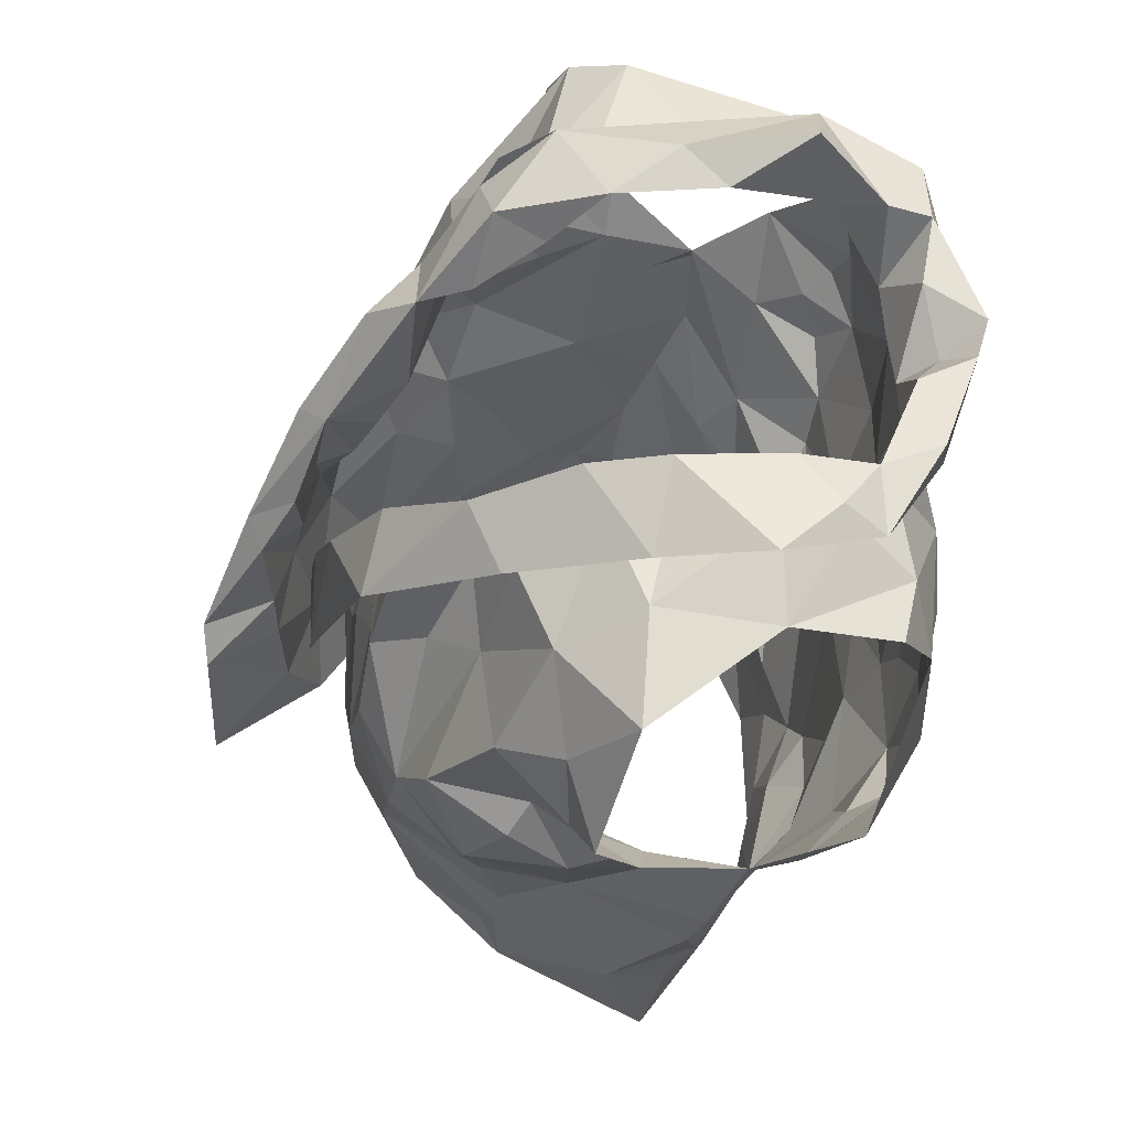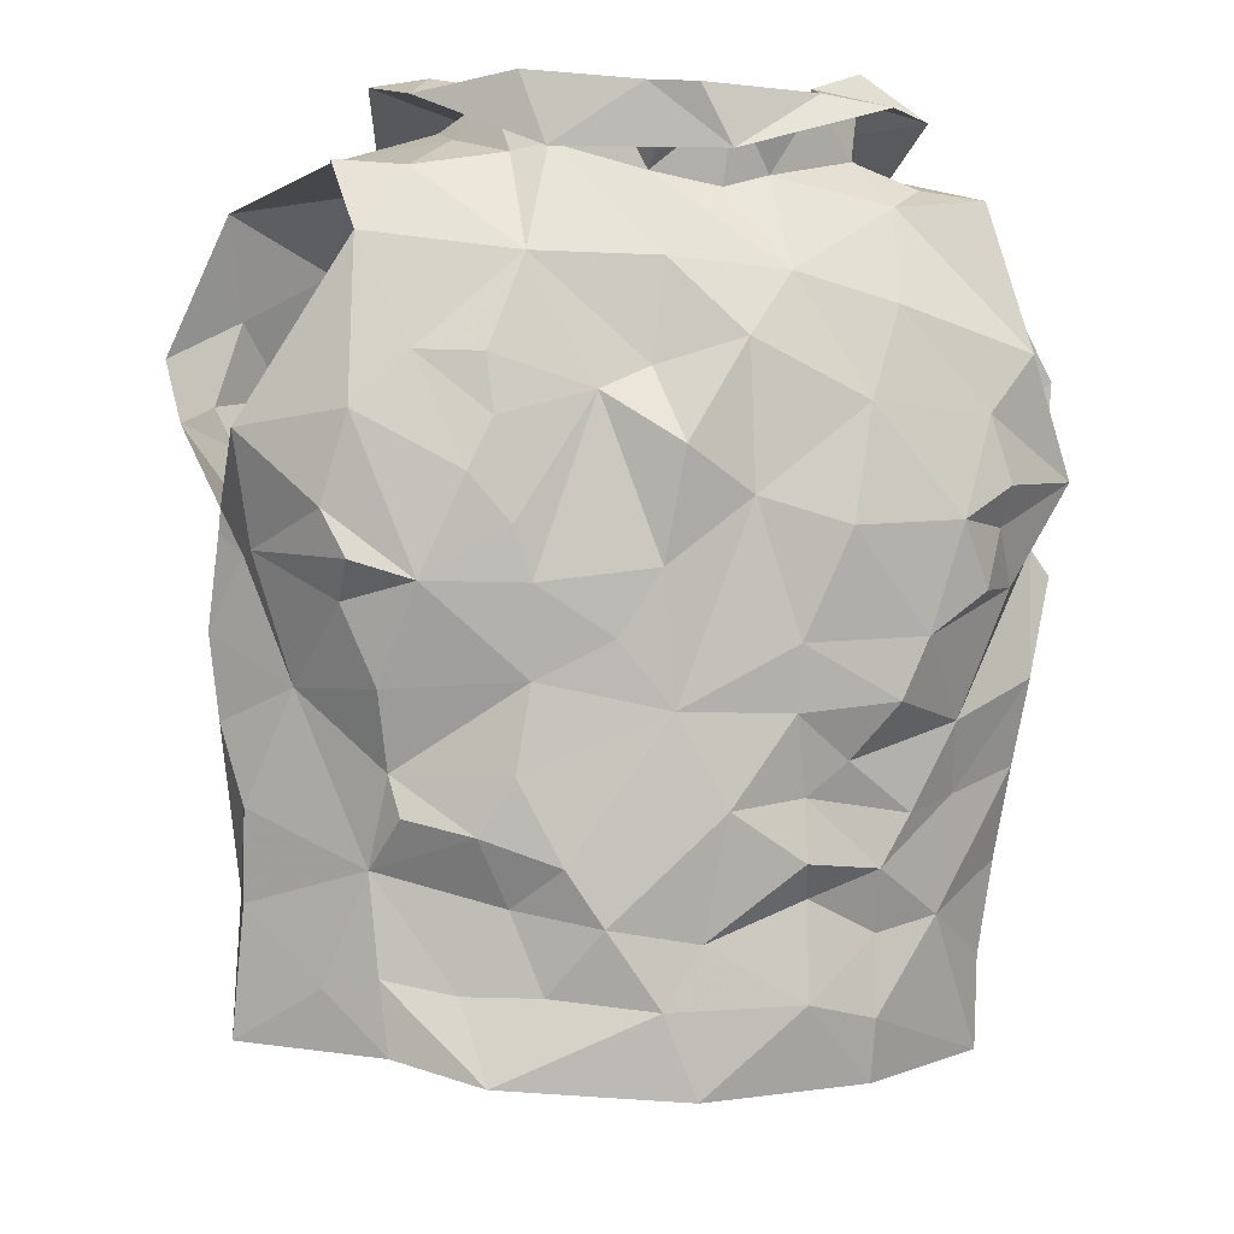
<metadata>
{"format":"obj","ext":"obj","renderer":"f3d","projection":"perspective","resolution":1024,"background":"white","views":[{"elev":60.3,"azim":86.2,"up":"+Y"},{"elev":-10.1,"azim":171.1,"up":"+Y"}]}
</metadata>
<code>
v -1.094 0.02383 0.8367
v -1.088 0.03809 0.8326
v -1.071 0.1306 0.8407
v -1.068 0.1484 0.8273
v -1.055 0.1831 0.8099
v -1.04 0.1955 0.8036
v -1.062 0.1274 0.7518
v -1.054 0.1085 0.767
v -1.065 0.0598 0.7682
v -1.065 0.03425 0.7768
v -1.086 0.01128 0.8321
v -1.065 0.03868 0.7966
v -1.045 0.173 0.7906
v -1.057 0.1555 0.7878
v -1.056 0.1412 0.7561
v -1.066 0.1242 0.786
v -1.087 0.05871 0.8307
v -1.058 0.08405 0.7723
v -1.056 0.1348 0.7585
v -1.061 0.1713 0.8115
v -1.063 0.1324 0.8095
v -1.075 0.1573 0.8196
v -1.077 0.09033 0.8088
v -1.255 0.03639 0.8341
v -1.256 0.0674 0.8367
v -1.271 0.1254 0.8466
v -1.308 0.1984 0.7999
v -1.29 0.1279 0.7502
v -1.285 0.09899 0.7534
v -1.282 0.07519 0.7636
v -1.275 0.02242 0.7788
v -1.275 -0.004362 0.7829
v -1.254 0.009482 0.8412
v -1.275 0.02826 0.7922
v -1.262 0.006654 0.8272
v -1.279 0.1465 0.805
v -1.298 0.1615 0.7785
v -1.263 0.07489 0.8209
v -1.267 0.03933 0.8086
v -1.284 0.1303 0.7674
v -1.268 0.151 0.8233
v -1.287 0.1455 0.782
v -1.277 0.1237 0.8268
v -1.272 0.1041 0.793
v -1.279 0.04962 0.7748
v -1.121 0.2037 0.8654
v -1.104 0.2507 0.7199
v -1.187 0.2277 0.6845
v -1.177 0.2445 0.6811
v -1.17 0.2356 0.6953
v -1.168 0.2281 0.7074
v -1.114 0.2494 0.7479
v -1.109 0.2406 0.7807
v -1.124 0.2393 0.795
v -1.129 0.1971 0.8573
v -1.152 0.1817 0.8573
v -1.141 0.1479 0.8654
v -1.169 0.139 0.8665
v -1.157 0.2467 0.7043
v -1.201 0.08508 0.8765
v -1.164 0.2461 0.6862
v -1.131 0.2523 0.7003
v -1.138 0.2303 0.6976
v -1.184 0.09449 0.8872
v -1.146 0.1288 0.8853
v -1.187 0.1028 0.8743
v -1.127 0.2621 0.7766
v -1.127 0.2587 0.7435
v -1.182 0.1304 0.8757
v -1.161 0.1622 0.862
v -1.109 0.2338 0.825
v -1.136 0.2196 0.8316
v -1.136 0.2375 0.8085
v -1.1 0.2534 0.7843
v -1.095 0.2631 0.7509
v -1.11 0.2596 0.7316
v -1.141 0.2352 0.709
v -1.182 0.1168 0.885
v -1.167 0.1517 0.8813
v -1.143 0.2164 0.8576
v -1.151 0.197 0.8599
v -1.117 0.2455 0.7694
v -1.125 0.2535 0.7195
v -1.151 0.1844 0.8748
v -1.135 0.229 0.8368
v -1.129 0.2398 0.8333
v -1.129 0.256 0.8011
v -1.082 0.2296 0.7156
v -1.198 0.02649 0.872
v -1.205 0.04203 0.8742
v -1.163 0.01959 0.878
v -1.116 0.2263 0.8213
v -1.084 0.2393 0.7484
v -1.116 0.2406 0.727
v -1.057 0.2364 0.7901
v -1.115 0.01421 0.8585
v -1.166 0.111 0.8728
v -1.178 0.05765 0.8779
v -1.086 0.08493 0.8362
v -1.092 0.2418 0.7855
v -1.14 0.05377 0.8764
v -1.081 0.1102 0.8437
v -1.155 0.1332 0.8703
v -1.125 0.1684 0.8649
v -1.082 0.1611 0.8501
v -1.128 0.2068 0.8329
v -1.094 0.1386 0.8596
v -1.063 0.2094 0.81
v -1.12 0.1787 0.8474
v -1.114 0.07121 0.8667
v -1.147 0.08489 0.8774
v -1.126 0.1091 0.8748
v -1.099 0.1103 0.8635
v -1.116 0.1424 0.8701
v -1.106 0.1934 0.8319
v -1.076 0.1916 0.8297
v -1.089 0.2255 0.8118
v -1.201 0.0972 0.9051
v -1.238 0.2034 0.8434
v -1.248 0.2397 0.8181
v -1.188 0.2245 0.7075
v -1.201 0.2287 0.7082
v -1.239 0.2407 0.7928
v -1.225 0.2049 0.839
v -1.207 0.1829 0.8494
v -1.206 0.1628 0.8603
v -1.208 0.1438 0.869
v -1.188 0.1481 0.8878
v -1.194 0.1231 0.8871
v -1.182 0.1292 0.9002
v -1.19 0.246 0.6985
v -1.212 0.2472 0.6929
v -1.22 0.2033 0.8609
v -1.165 0.08595 0.9224
v -1.231 0.2654 0.7251
v -1.211 0.1071 0.8969
v -1.191 0.1357 0.9038
v -1.25 0.2508 0.7221
v -1.219 0.2576 0.7871
v -1.232 0.2443 0.6928
v -1.227 0.2377 0.7203
v -1.245 0.2304 0.8242
v -1.213 0.2223 0.8282
v -1.212 0.2196 0.8452
v -1.225 0.2445 0.8208
v -1.216 0.2395 0.8056
v -1.223 0.1557 0.874
v -1.174 0.09681 0.9224
v -1.233 0.2604 0.7646
v -1.25 0.2489 0.8006
v -1.208 0.1705 0.8842
v -1.221 0.2559 0.7519
v -1.199 0.177 0.8755
v -1.213 0.2533 0.7065
v -1.228 0.01196 0.8597
v -1.16 0.03427 0.9252
v -1.178 0.05116 0.8985
v -1.242 0.2394 0.7395
v -1.281 0.2397 0.7768
v -1.291 0.2285 0.7941
v -1.177 0.08362 0.8989
v -1.232 0.2327 0.817
v -1.249 0.08993 0.8564
v -1.188 0.02047 0.8894
v -1.274 0.1401 0.8346
v -1.204 0.1447 0.8809
v -1.251 0.2345 0.805
v -1.279 0.1717 0.817
v -1.244 0.1849 0.8335
v -1.261 0.2056 0.8165
v -1.264 0.09754 0.8379
v -1.265 0.1473 0.8516
v -1.248 0.2412 0.7563
v -1.202 0.09208 0.8923
v -1.179 0.1011 0.8988
v -1.241 0.1483 0.8571
v -1.254 0.1274 0.8645
v -1.232 0.04897 0.8663
v -1.205 0.05384 0.8872
v -1.294 0.1861 0.8081
v -1.275 0.1859 0.8331
v -1.226 0.08763 0.8797
v -1.213 0.1234 0.881
v -1.088 0.1187 0.7087
v -1.097 0.08656 0.7221
v -1.105 0.05338 0.7318
v -1.101 0.01206 0.7502
v -1.063 -0.00306 0.7847
v -1.058 0.1562 0.7226
v -1.077 0.09092 0.7505
v -1.064 0.1263 0.7391
v -1.098 0.04097 0.7463
v -1.087 0.01018 0.7613
v -1.261 0.163 0.7036
v -1.268 0.1443 0.7076
v -1.225 0.07042 0.7248
v -1.245 0.05818 0.7378
v -1.237 0.02587 0.7476
v -1.238 0.002623 0.7489
v -1.237 -0.0148 0.7563
v -1.286 0.1363 0.7525
v -1.29 0.15 0.7266
v -1.259 0.08388 0.7367
v -1.267 0.1344 0.7166
v -1.273 0.1207 0.7311
v -1.257 0.03196 0.7554
v -1.26 0.06498 0.7496
v -1.171 0.202 0.6994
v -1.168 0.1722 0.7018
v -1.171 0.1181 0.7038
v -1.159 0.09943 0.7091
v -1.221 0.1299 0.6983
v -1.209 0.08165 0.7159
v -1.214 0.04253 0.727
v -1.216 0.03415 0.7378
v -1.216 0.005491 0.7383
v -1.262 0.2247 0.7094
v -1.236 0.2212 0.7078
v -1.186 -0.02078 0.737
v -1.274 0.1808 0.7061
v -1.186 0.02091 0.7315
v -1.191 0.05538 0.7189
v -1.237 0.04269 0.737
v -1.214 0.06044 0.7271
v -1.238 0.08557 0.7151
v -1.205 0.1988 0.697
v -1.246 0.2299 0.7186
v -1.175 0.002707 0.7307
v -1.176 0.08119 0.7138
v -1.175 0.149 0.6924
v -1.209 0.09966 0.709
v -1.226 0.1633 0.6955
v -1.261 0.1159 0.7117
v -1.253 0.1331 0.7014
v -1.235 0.1912 0.6984
v -1.193 0.1792 0.6933
v -1.245 0.1029 0.7112
v -1.195 0.1377 0.7008
v -1.123 0.1725 0.6946
v -1.118 0.1408 0.6976
v -1.131 0.1275 0.7004
v -1.124 0.04789 0.7252
v -1.134 0.03004 0.7356
v -1.144 0.006645 0.7379
v -1.088 0.2069 0.7049
v -1.131 0.2334 0.713
v -1.103 0.227 0.7095
v -1.133 0.2009 0.6969
v -1.104 -0.009012 0.7524
v -1.122 0.00736 0.7445
v -1.101 0.06562 0.7338
v -1.148 0.03968 0.7225
v -1.087 0.1579 0.7027
v -1.129 -0.01737 0.7394
v -1.087 0.1095 0.7208
v -1.081 0.1328 0.7116
v -1.159 0.0241 0.7255
v -1.134 0.06347 0.7187
v -1.103 0.1737 0.7003
v -1.106 0.1129 0.7058
v -1.137 0.08824 0.7138
v -1.125 0.1556 0.696
v -1.136 0.113 0.7043
v -1.153 0.1641 0.6976
f 102 99 23
f 1 11 2
f 3 102 23
f 14 20 22
f 2 12 17
f 13 6 5
f 12 188 10
f 18 8 23
f 12 2 11
f 188 12 11
f 7 19 8
f 15 13 14
f 16 15 14
f 16 19 15
f 16 14 21
f 20 13 5
f 13 20 14
f 12 9 18
f 3 23 21
f 16 8 19
f 9 12 10
f 17 23 99
f 17 12 23
f 23 12 18
f 22 21 14
f 21 22 4
f 21 4 3
f 8 16 23
f 23 16 21
f 44 40 29
f 37 201 42
f 25 38 24
f 32 34 31
f 35 33 24
f 35 34 32
f 39 34 35
f 37 180 27
f 42 180 37
f 39 35 24
f 34 45 31
f 25 171 38
f 41 168 36
f 24 38 39
f 42 201 40
f 44 42 40
f 44 29 30
f 36 165 41
f 44 171 43
f 42 43 36
f 168 42 36
f 180 42 168
f 38 171 44
f 201 28 40
f 29 40 28
f 43 171 26
f 36 43 165
f 42 44 43
f 44 45 39
f 38 44 39
f 45 34 39
f 44 30 45
f 64 60 78
f 64 78 65
f 60 66 78
f 103 57 70
f 58 70 69
f 66 97 69
f 104 70 57
f 46 65 84
f 59 61 62
f 84 80 46
f 71 46 86
f 94 246 83
f 48 63 61
f 79 65 78
f 94 68 52
f 54 53 67
f 85 55 106
f 73 54 67
f 48 61 49
f 59 50 61
f 61 50 49
f 76 47 75
f 69 78 66
f 61 63 62
f 77 51 59
f 50 59 51
f 104 56 70
f 81 56 55
f 85 80 81
f 73 92 54
f 67 74 87
f 58 69 97
f 70 58 103
f 56 81 84
f 46 80 86
f 81 55 85
f 72 85 106
f 72 92 73
f 72 73 85
f 87 74 71
f 82 67 53
f 67 82 52
f 67 52 68
f 83 68 94
f 83 47 76
f 77 59 83
f 68 76 75
f 76 68 83
f 47 83 62
f 78 69 79
f 56 84 79
f 70 79 69
f 70 56 79
f 80 85 86
f 86 85 73
f 84 81 80
f 71 86 87
f 73 67 87
f 75 74 67
f 68 75 67
f 77 83 246
f 63 47 62
f 62 83 59
f 84 65 79
f 73 87 86
f 57 114 104
f 98 60 90
f 90 91 98
f 58 97 103
f 95 93 100
f 3 4 105
f 117 54 92
f 95 108 6
f 110 17 99
f 110 99 113
f 89 91 90
f 116 22 20
f 60 98 66
f 94 93 247
f 52 93 94
f 88 247 93
f 116 5 108
f 96 11 1
f 96 1 2
f 17 110 2
f 53 52 82
f 113 102 107
f 109 55 104
f 100 117 95
f 2 110 96
f 100 52 53
f 100 93 52
f 99 102 113
f 103 97 112
f 22 116 105
f 72 106 92
f 54 117 100
f 91 96 101
f 98 91 101
f 96 110 101
f 102 3 107
f 4 22 105
f 5 116 20
f 108 5 6
f 115 106 109
f 55 109 106
f 54 100 53
f 108 95 117
f 111 66 98
f 97 66 111
f 111 110 112
f 112 57 103
f 3 105 107
f 113 107 114
f 113 112 110
f 112 97 111
f 104 55 56
f 114 112 113
f 112 114 57
f 111 98 101
f 104 107 109
f 114 107 104
f 109 107 115
f 115 116 117
f 107 105 115
f 117 92 115
f 105 116 115
f 106 115 92
f 116 108 117
f 111 101 110
f 146 139 123
f 122 131 121
f 50 51 131
f 143 124 144
f 49 131 132
f 121 131 51
f 49 50 131
f 154 132 122
f 138 154 135
f 139 173 123
f 175 134 148
f 140 48 132
f 173 139 152
f 130 175 148
f 130 128 129
f 166 153 127
f 48 49 132
f 144 125 153
f 136 148 118
f 142 144 119
f 175 161 134
f 137 136 147
f 148 136 137
f 127 153 126
f 122 132 131
f 154 122 141
f 150 138 149
f 158 173 152
f 139 150 149
f 139 145 150
f 140 132 154
f 154 138 140
f 152 141 158
f 141 135 154
f 119 144 133
f 144 142 145
f 139 146 145
f 124 125 144
f 142 150 145
f 123 162 146
f 144 153 133
f 151 147 119
f 128 153 166
f 143 144 145
f 142 120 150
f 143 146 162
f 145 146 143
f 153 151 133
f 119 133 151
f 137 151 153
f 147 151 137
f 128 130 137
f 153 128 137
f 139 149 152
f 149 135 152
f 135 149 138
f 126 153 125
f 137 130 148
f 152 135 141
f 33 155 24
f 41 165 172
f 181 172 169
f 155 164 179
f 172 165 26
f 178 25 24
f 158 141 227
f 217 159 173
f 160 167 159
f 157 164 156
f 227 217 158
f 157 156 134
f 180 181 160
f 170 162 167
f 181 170 160
f 130 174 175
f 168 181 180
f 129 128 183
f 179 157 161
f 160 27 180
f 217 173 158
f 155 179 178
f 162 124 143
f 124 162 170
f 167 162 123
f 171 25 163
f 166 183 128
f 26 165 43
f 159 123 173
f 175 174 161
f 125 176 126
f 170 169 124
f 167 160 170
f 177 183 176
f 171 177 26
f 26 177 172
f 172 181 41
f 41 181 168
f 130 129 174
f 167 123 159
f 155 178 24
f 125 124 169
f 169 176 125
f 171 163 177
f 127 176 183
f 177 182 183
f 127 183 166
f 179 161 174
f 174 129 183
f 176 172 177
f 127 126 176
f 176 169 172
f 170 181 169
f 179 164 157
f 178 179 182
f 25 178 163
f 182 179 174
f 163 178 182
f 134 161 157
f 182 174 183
f 182 177 163
f 190 191 7
f 19 7 15
f 191 256 189
f 7 191 15
f 193 188 249
f 188 193 10
f 187 193 249
f 192 186 251
f 9 10 192
f 8 18 190
f 193 192 10
f 184 256 191
f 191 255 184
f 15 191 189
f 193 187 192
f 190 251 185
f 255 190 185
f 190 255 191
f 18 9 190
f 7 8 190
f 190 192 251
f 190 9 192
f 237 225 203
f 205 204 233
f 237 205 233
f 202 194 195
f 202 220 194
f 198 199 206
f 207 206 30
f 202 204 205
f 206 223 198
f 204 202 195
f 200 32 199
f 32 31 206
f 29 201 203
f 207 197 223
f 207 223 206
f 201 202 205
f 203 205 237
f 201 29 28
f 206 45 30
f 203 225 196
f 207 203 197
f 45 206 31
f 199 32 206
f 201 205 203
f 203 196 197
f 203 207 29
f 29 207 30
f 257 228 221
f 141 218 227
f 224 222 214
f 231 213 225
f 121 226 122
f 222 213 229
f 210 238 230
f 215 221 216
f 230 236 209
f 237 233 234
f 51 208 226
f 217 218 220
f 220 235 194
f 235 218 226
f 200 216 219
f 220 218 235
f 257 221 222
f 122 218 141
f 215 216 198
f 234 194 232
f 215 198 223
f 234 204 195
f 227 218 217
f 219 216 228
f 257 222 252
f 222 229 252
f 222 224 213
f 232 235 226
f 226 236 232
f 223 224 214
f 223 214 215
f 223 197 224
f 225 213 196
f 196 213 224
f 197 196 224
f 234 232 212
f 195 194 234
f 212 231 237
f 233 204 234
f 51 226 121
f 221 228 216
f 231 229 213
f 229 210 211
f 238 210 229
f 229 231 238
f 214 222 221
f 198 216 199
f 236 226 208
f 122 226 218
f 212 238 231
f 214 221 215
f 234 212 237
f 237 231 225
f 232 194 235
f 209 236 208
f 238 212 232
f 236 238 232
f 230 238 236
f 216 200 199
f 185 261 260
f 249 254 187
f 244 254 228
f 251 258 261
f 243 192 250
f 261 263 260
f 239 248 259
f 244 250 254
f 255 185 260
f 240 260 241
f 239 259 262
f 208 77 248
f 247 248 246
f 246 94 247
f 260 263 241
f 244 228 257
f 242 243 252
f 258 229 261
f 246 248 77
f 252 229 258
f 88 245 247
f 253 189 256
f 254 219 228
f 209 264 230
f 257 243 244
f 51 77 208
f 253 256 260
f 245 189 253
f 253 259 245
f 254 250 187
f 192 187 250
f 192 243 242
f 261 185 251
f 243 257 252
f 210 263 211
f 261 211 263
f 230 264 210
f 209 208 248
f 245 248 247
f 248 239 264
f 248 264 209
f 244 243 250
f 192 242 186
f 242 258 251
f 242 251 186
f 184 255 260
f 256 184 260
f 240 262 259
f 258 242 252
f 239 262 264
f 262 240 241
f 210 264 263
f 253 260 240
f 229 211 261
f 263 264 241
f 253 240 259
f 262 241 264
f 248 245 259
f 99 102 23
f 11 1 2
f 102 3 23
f 20 14 22
f 12 2 17
f 6 13 5
f 188 12 10
f 8 18 23
f 2 12 11
f 12 188 11
f 19 7 8
f 13 15 14
f 15 16 14
f 19 16 15
f 14 16 21
f 13 20 5
f 20 13 14
f 9 12 18
f 23 3 21
f 8 16 19
f 12 9 10
f 23 17 99
f 12 17 23
f 12 23 18
f 21 22 14
f 22 21 4
f 4 21 3
f 16 8 23
f 16 23 21
f 40 44 29
f 201 37 42
f 38 25 24
f 34 32 31
f 33 35 24
f 34 35 32
f 34 39 35
f 180 37 27
f 180 42 37
f 35 39 24
f 45 34 31
f 171 25 38
f 168 41 36
f 38 24 39
f 201 42 40
f 42 44 40
f 29 44 30
f 165 36 41
f 171 44 43
f 43 42 36
f 42 168 36
f 42 180 168
f 171 38 44
f 28 201 40
f 40 29 28
f 171 43 26
f 43 36 165
f 44 42 43
f 45 44 39
f 44 38 39
f 34 45 39
f 30 44 45
f 60 64 78
f 78 64 65
f 66 60 78
f 57 103 70
f 70 58 69
f 97 66 69
f 70 104 57
f 65 46 84
f 61 59 62
f 80 84 46
f 46 71 86
f 246 94 83
f 63 48 61
f 65 79 78
f 68 94 52
f 53 54 67
f 55 85 106
f 54 73 67
f 61 48 49
f 50 59 61
f 50 61 49
f 47 76 75
f 78 69 66
f 63 61 62
f 51 77 59
f 59 50 51
f 56 104 70
f 56 81 55
f 80 85 81
f 92 73 54
f 74 67 87
f 69 58 97
f 58 70 103
f 81 56 84
f 80 46 86
f 55 81 85
f 85 72 106
f 92 72 73
f 73 72 85
f 74 87 71
f 67 82 53
f 82 67 52
f 52 67 68
f 68 83 94
f 47 83 76
f 59 77 83
f 76 68 75
f 68 76 83
f 83 47 62
f 69 78 79
f 84 56 79
f 79 70 69
f 56 70 79
f 85 80 86
f 85 86 73
f 81 84 80
f 86 71 87
f 67 73 87
f 74 75 67
f 75 68 67
f 83 77 246
f 47 63 62
f 83 62 59
f 65 84 79
f 87 73 86
f 114 57 104
f 60 98 90
f 91 90 98
f 97 58 103
f 93 95 100
f 4 3 105
f 54 117 92
f 108 95 6
f 17 110 99
f 99 110 113
f 91 89 90
f 22 116 20
f 98 60 66
f 93 94 247
f 93 52 94
f 247 88 93
f 5 116 108
f 11 96 1
f 1 96 2
f 110 17 2
f 52 53 82
f 102 113 107
f 55 109 104
f 117 100 95
f 110 2 96
f 52 100 53
f 93 100 52
f 102 99 113
f 97 103 112
f 116 22 105
f 106 72 92
f 117 54 100
f 96 91 101
f 91 98 101
f 110 96 101
f 3 102 107
f 22 4 105
f 116 5 20
f 5 108 6
f 106 115 109
f 109 55 106
f 100 54 53
f 95 108 117
f 66 111 98
f 66 97 111
f 110 111 112
f 57 112 103
f 105 3 107
f 107 113 114
f 112 113 110
f 97 112 111
f 55 104 56
f 112 114 113
f 114 112 57
f 98 111 101
f 107 104 109
f 107 114 104
f 107 109 115
f 116 115 117
f 105 107 115
f 92 117 115
f 116 105 115
f 115 106 92
f 108 116 117
f 101 111 110
f 139 146 123
f 131 122 121
f 51 50 131
f 124 143 144
f 131 49 132
f 131 121 51
f 50 49 131
f 132 154 122
f 154 138 135
f 173 139 123
f 134 175 148
f 48 140 132
f 139 173 152
f 175 130 148
f 128 130 129
f 153 166 127
f 49 48 132
f 125 144 153
f 148 136 118
f 144 142 119
f 161 175 134
f 136 137 147
f 136 148 137
f 153 127 126
f 132 122 131
f 122 154 141
f 138 150 149
f 173 158 152
f 150 139 149
f 145 139 150
f 132 140 154
f 138 154 140
f 141 152 158
f 135 141 154
f 144 119 133
f 142 144 145
f 146 139 145
f 125 124 144
f 150 142 145
f 162 123 146
f 153 144 133
f 147 151 119
f 153 128 166
f 144 143 145
f 120 142 150
f 146 143 162
f 146 145 143
f 151 153 133
f 133 119 151
f 151 137 153
f 151 147 137
f 130 128 137
f 128 153 137
f 149 139 152
f 135 149 152
f 149 135 138
f 153 126 125
f 130 137 148
f 135 152 141
f 155 33 24
f 165 41 172
f 172 181 169
f 164 155 179
f 165 172 26
f 25 178 24
f 141 158 227
f 159 217 173
f 167 160 159
f 164 157 156
f 217 227 158
f 156 157 134
f 181 180 160
f 162 170 167
f 170 181 160
f 174 130 175
f 181 168 180
f 128 129 183
f 157 179 161
f 27 160 180
f 173 217 158
f 179 155 178
f 124 162 143
f 162 124 170
f 162 167 123
f 25 171 163
f 183 166 128
f 165 26 43
f 123 159 173
f 174 175 161
f 176 125 126
f 169 170 124
f 160 167 170
f 183 177 176
f 177 171 26
f 177 26 172
f 181 172 41
f 181 41 168
f 129 130 174
f 123 167 159
f 178 155 24
f 124 125 169
f 176 169 125
f 163 171 177
f 176 127 183
f 182 177 183
f 183 127 166
f 161 179 174
f 129 174 183
f 172 176 177
f 126 127 176
f 169 176 172
f 181 170 169
f 164 179 157
f 179 178 182
f 178 25 163
f 179 182 174
f 178 163 182
f 161 134 157
f 174 182 183
f 177 182 163
f 191 190 7
f 7 19 15
f 256 191 189
f 191 7 15
f 188 193 249
f 193 188 10
f 193 187 249
f 186 192 251
f 10 9 192
f 18 8 190
f 192 193 10
f 256 184 191
f 255 191 184
f 191 15 189
f 187 193 192
f 251 190 185
f 190 255 185
f 255 190 191
f 9 18 190
f 8 7 190
f 192 190 251
f 9 190 192
f 225 237 203
f 204 205 233
f 205 237 233
f 194 202 195
f 220 202 194
f 199 198 206
f 206 207 30
f 204 202 205
f 223 206 198
f 202 204 195
f 32 200 199
f 31 32 206
f 201 29 203
f 197 207 223
f 223 207 206
f 202 201 205
f 205 203 237
f 29 201 28
f 45 206 30
f 225 203 196
f 203 207 197
f 206 45 31
f 32 199 206
f 205 201 203
f 196 203 197
f 207 203 29
f 207 29 30
f 228 257 221
f 218 141 227
f 222 224 214
f 213 231 225
f 226 121 122
f 213 222 229
f 238 210 230
f 221 215 216
f 236 230 209
f 233 237 234
f 208 51 226
f 218 217 220
f 235 220 194
f 218 235 226
f 216 200 219
f 218 220 235
f 221 257 222
f 218 122 141
f 216 215 198
f 194 234 232
f 198 215 223
f 204 234 195
f 218 227 217
f 216 219 228
f 222 257 252
f 229 222 252
f 224 222 213
f 235 232 226
f 236 226 232
f 224 223 214
f 214 223 215
f 197 223 224
f 213 225 196
f 213 196 224
f 196 197 224
f 232 234 212
f 194 195 234
f 231 212 237
f 204 233 234
f 226 51 121
f 228 221 216
f 229 231 213
f 210 229 211
f 210 238 229
f 231 229 238
f 222 214 221
f 216 198 199
f 226 236 208
f 226 122 218
f 238 212 231
f 221 214 215
f 212 234 237
f 231 237 225
f 194 232 235
f 236 209 208
f 212 238 232
f 238 236 232
f 238 230 236
f 200 216 199
f 261 185 260
f 254 249 187
f 254 244 228
f 258 251 261
f 192 243 250
f 263 261 260
f 248 239 259
f 250 244 254
f 185 255 260
f 260 240 241
f 259 239 262
f 77 208 248
f 248 247 246
f 94 246 247
f 263 260 241
f 228 244 257
f 243 242 252
f 229 258 261
f 248 246 77
f 229 252 258
f 245 88 247
f 189 253 256
f 219 254 228
f 264 209 230
f 243 257 244
f 77 51 208
f 256 253 260
f 189 245 253
f 259 253 245
f 250 254 187
f 187 192 250
f 243 192 242
f 185 261 251
f 257 243 252
f 263 210 211
f 211 261 263
f 264 230 210
f 208 209 248
f 248 245 247
f 239 248 264
f 264 248 209
f 243 244 250
f 242 192 186
f 258 242 251
f 251 242 186
f 255 184 260
f 184 256 260
f 262 240 259
f 242 258 252
f 262 239 264
f 240 262 241
f 264 210 263
f 260 253 240
f 211 229 261
f 264 263 241
f 240 253 259
f 241 262 264
f 245 248 259

</code>
